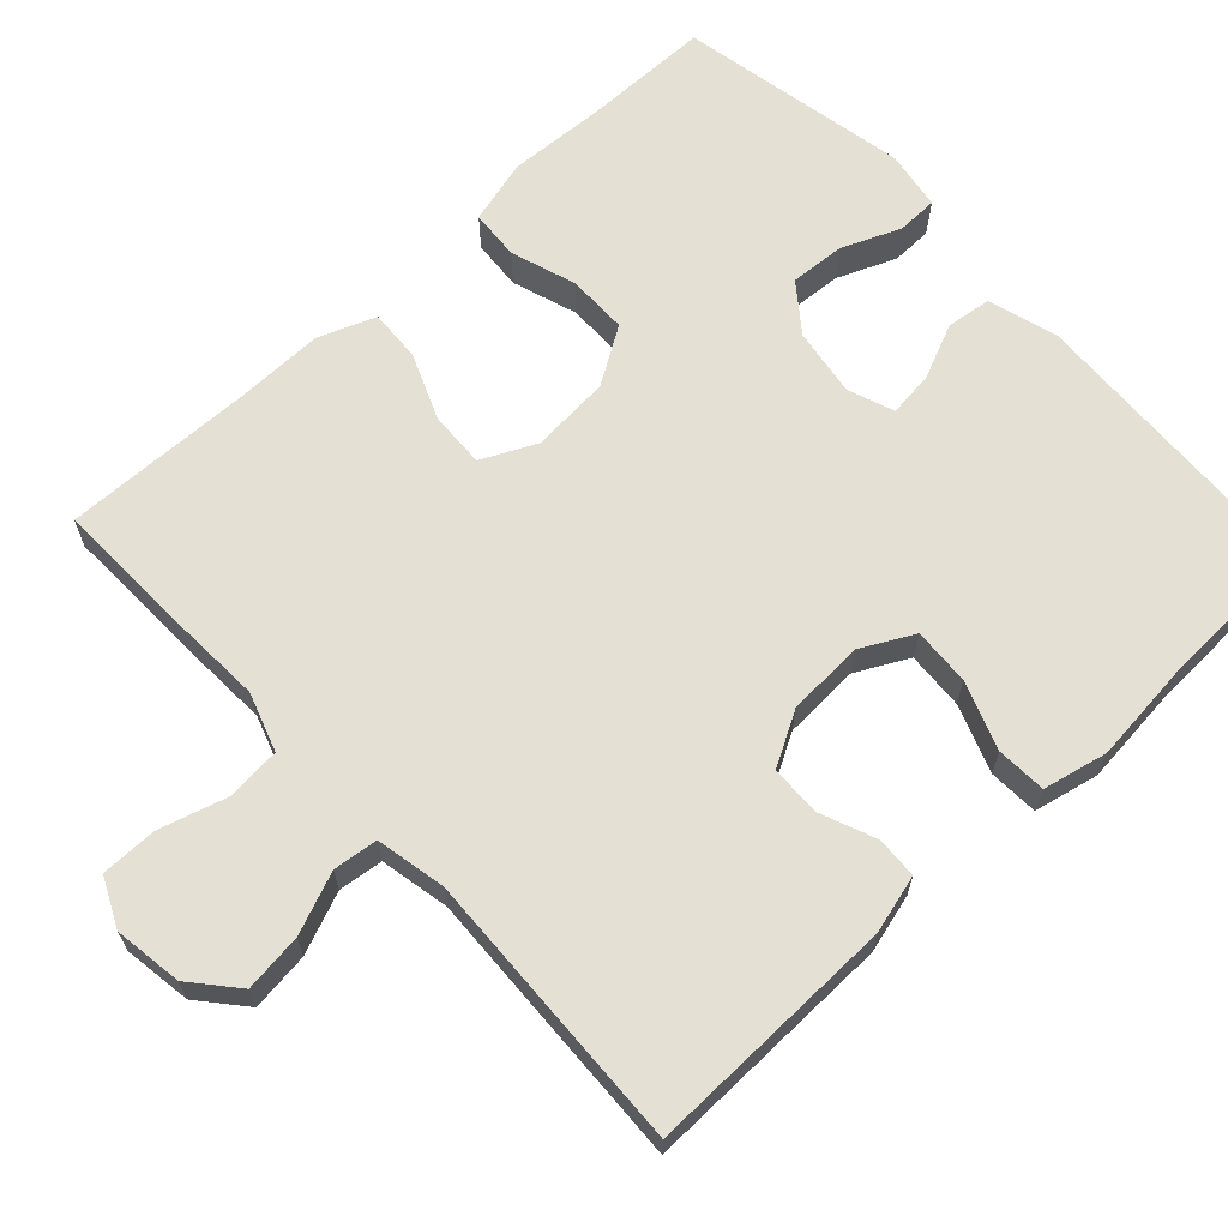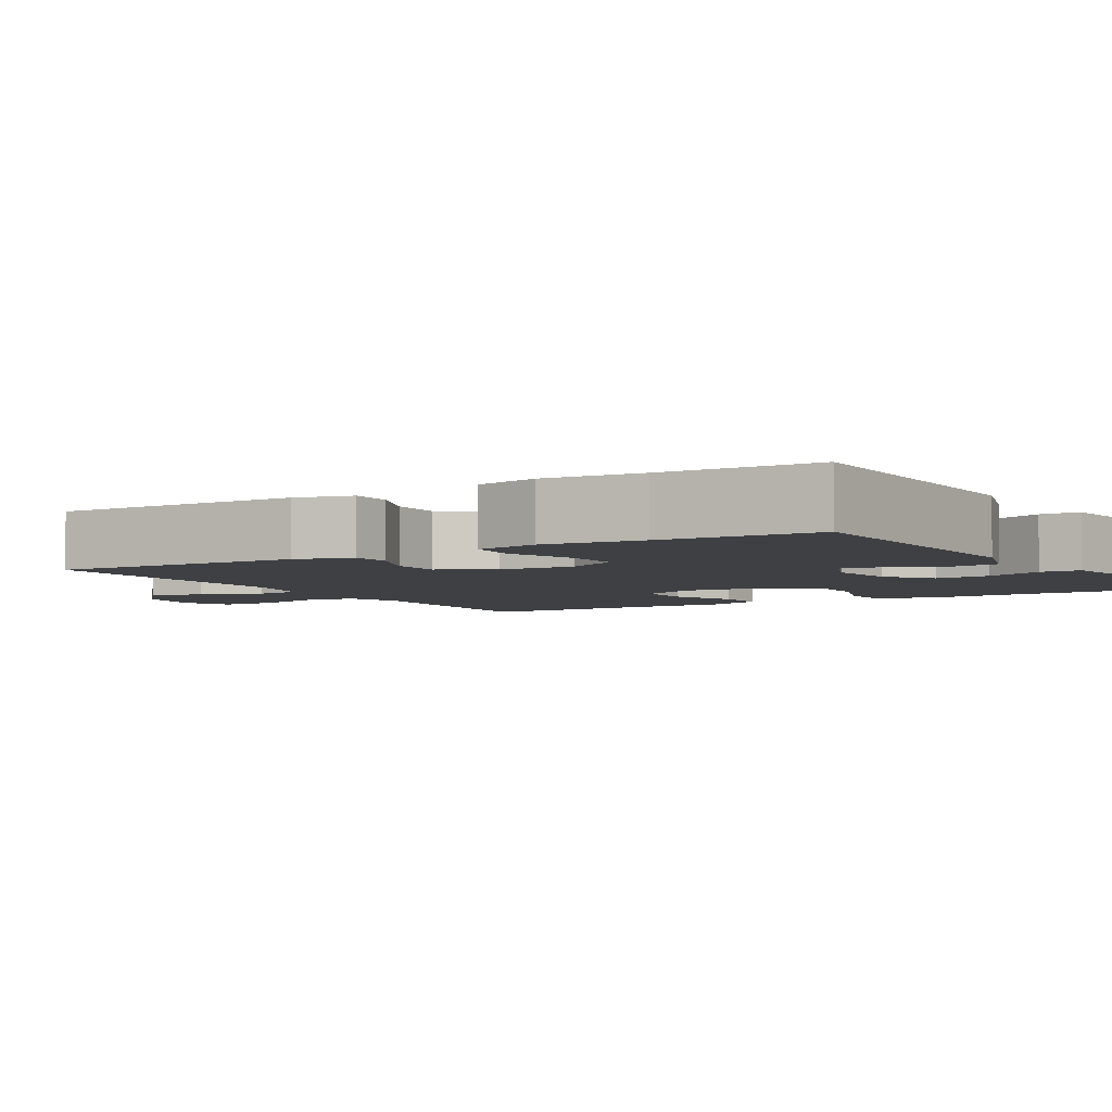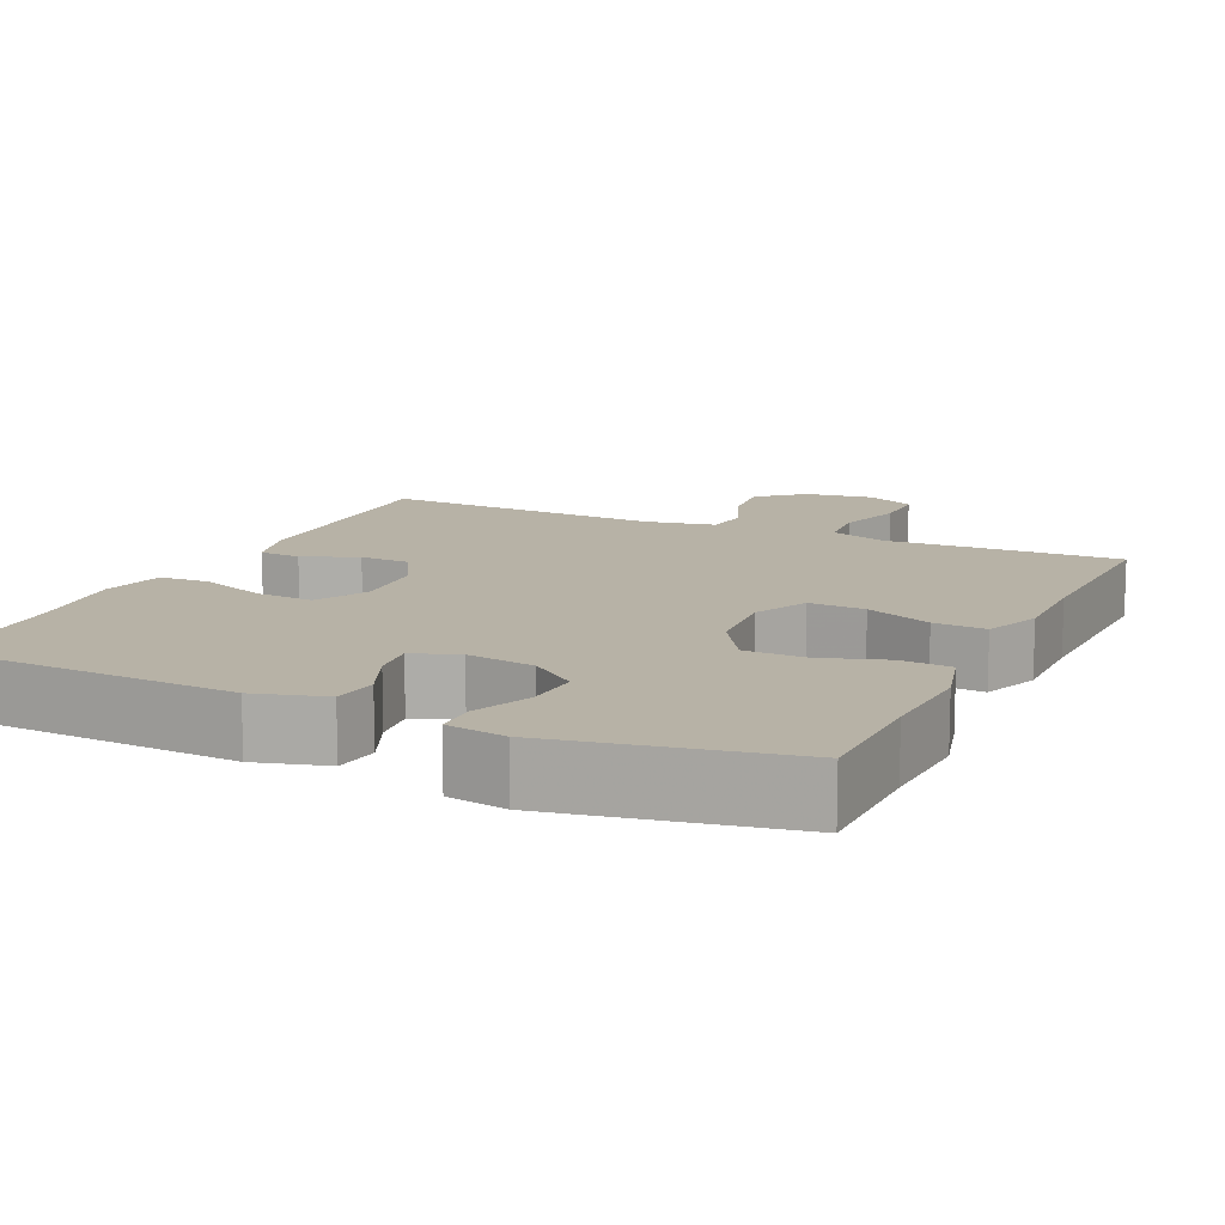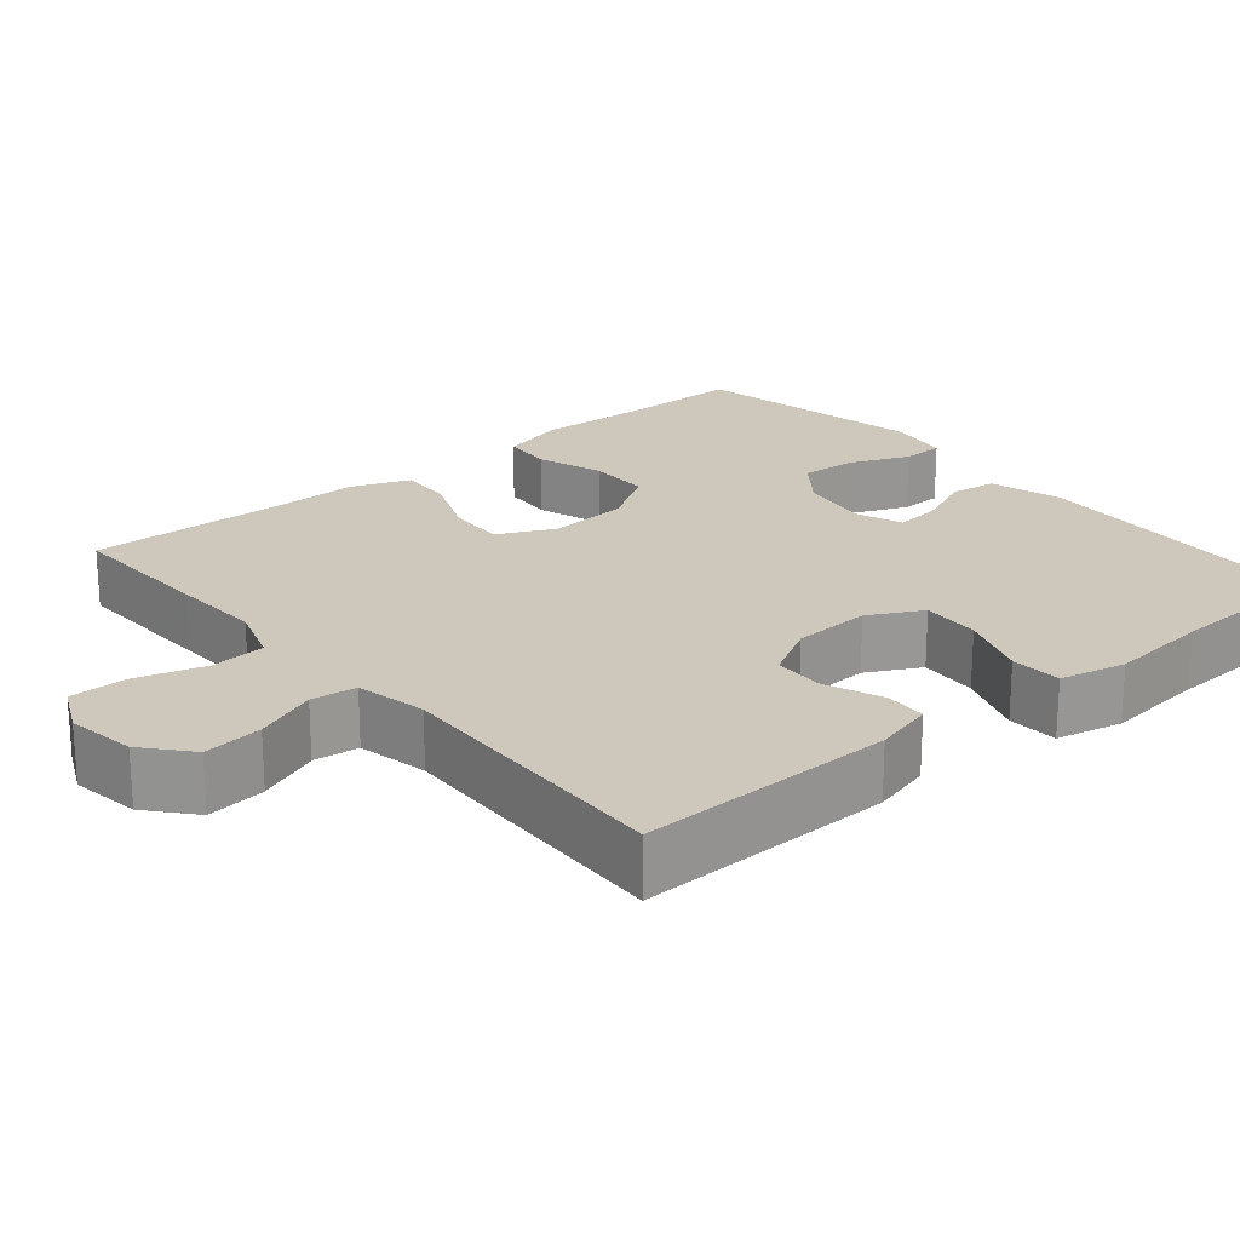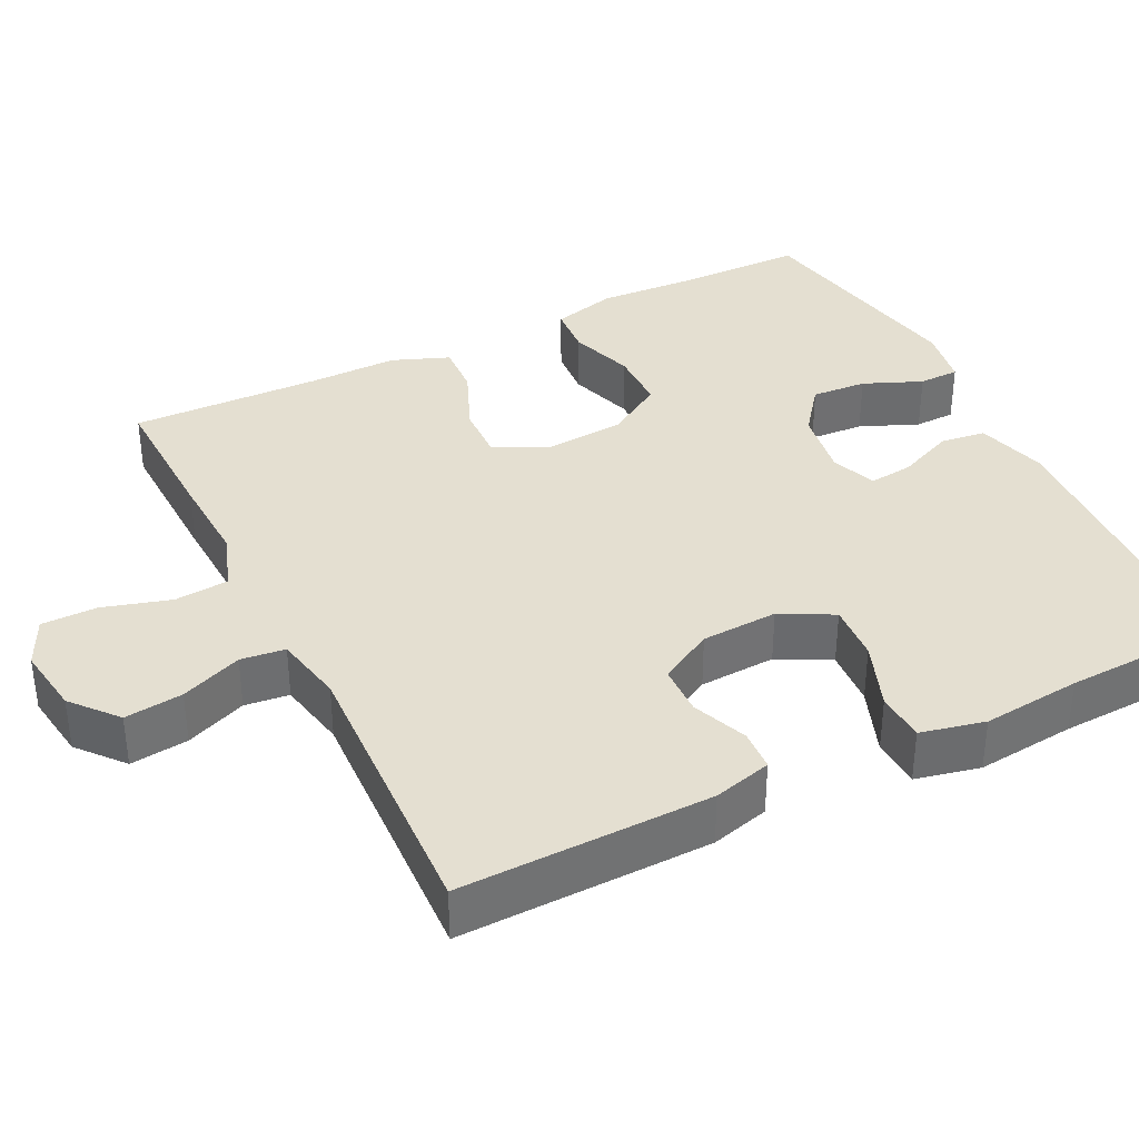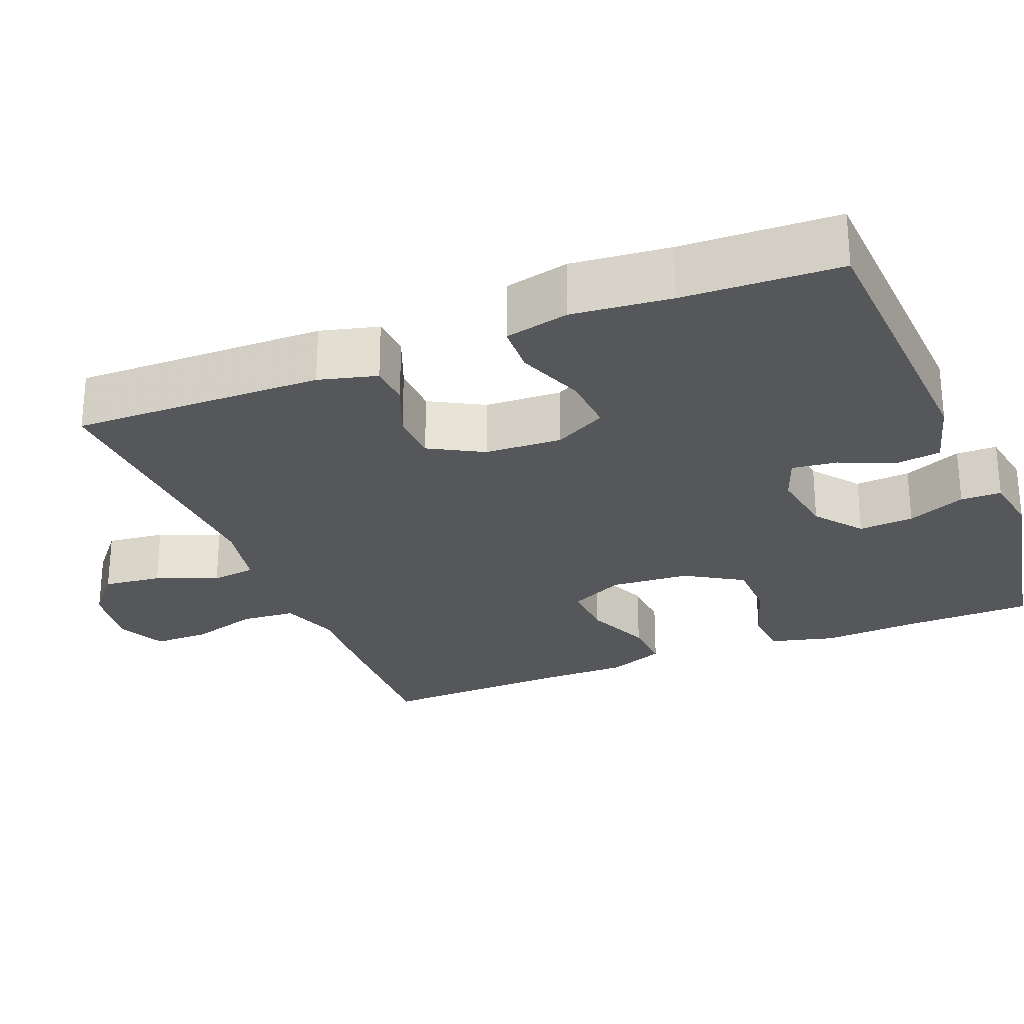
<metadata>
{"format":"obj","ext":"obj","renderer":"f3d","projection":"perspective","resolution":1024,"background":"white","views":[{"elev":65.6,"azim":-133.0,"up":"+Y"},{"elev":-4.6,"azim":-59.6,"up":"+Y"},{"elev":12.4,"azim":24.9,"up":"+Y"},{"elev":21.9,"azim":-130.2,"up":"+Y"},{"elev":36.7,"azim":-116.5,"up":"+Y"},{"elev":-26.7,"azim":-68.0,"up":"+Y"}]}
</metadata>
<code>
v -0.5 0.07 0.5
v -0.114 0.07 0.52
v -0.022 0.07 0.494
v -0.014 0.07 0.435
v -0.045 0.07 0.363
v -0.052 0.07 0.304
v 0.008 0.07 0.282
v 0.097 0.07 0.296
v 0.158 0.07 0.343
v 0.153 0.07 0.415
v 0.121 0.07 0.491
v 0.122 0.07 0.544
v 0.199 0.07 0.557
v 0.5 0.07 0.5
v 0.502 0.07 0.335
v 0.509 0.07 0.206
v 0.487 0.07 0.122
v 0.422 0.07 0.117
v 0.337 0.07 0.145
v 0.258 0.07 0.144
v 0.212 0.07 0.07
v 0.204 0.07 -0.033
v 0.238 0.07 -0.104
v 0.311 0.07 -0.101
v 0.397 0.07 -0.065
v 0.465 0.07 -0.061
v 0.494 0.07 -0.135
v 0.493 0.07 -0.252
v 0.5 0.07 -0.5
v 0.31 0.07 -0.495
v 0.193 0.07 -0.49
v 0.117 0.07 -0.516
v 0.111 0.07 -0.587
v 0.137 0.07 -0.675
v 0.137 0.07 -0.748
v 0.074 0.07 -0.778
v -0.015 0.07 -0.765
v -0.074 0.07 -0.715
v -0.065 0.07 -0.639
v -0.033 0.07 -0.559
v -0.04 0.07 -0.501
v -0.131 0.07 -0.483
v -0.5 0.07 -0.5
v -0.494 0.07 -0.172
v -0.474 0.07 -0.096
v -0.42 0.07 -0.093
v -0.348 0.07 -0.122
v -0.282 0.07 -0.12
v -0.243 0.07 -0.05
v -0.238 0.07 0.05
v -0.274 0.07 0.118
v -0.349 0.07 0.113
v -0.437 0.07 0.08
v -0.502 0.07 0.083
v -0.521 0.07 0.167
v -0.508 0.07 0.296
v -0.5 0 0.5
v -0.114 0 0.52
v -0.022 0 0.494
v -0.014 0 0.435
v -0.045 0 0.363
v -0.052 0 0.304
v 0.008 0 0.282
v 0.097 0 0.296
v 0.158 0 0.343
v 0.153 0 0.415
v 0.121 0 0.491
v 0.122 0 0.544
v 0.199 0 0.557
v 0.5 0 0.5
v 0.502 0 0.335
v 0.509 0 0.206
v 0.487 0 0.122
v 0.422 0 0.117
v 0.337 0 0.145
v 0.258 0 0.144
v 0.212 0 0.07
v 0.204 0 -0.033
v 0.238 0 -0.104
v 0.311 0 -0.101
v 0.397 0 -0.065
v 0.465 0 -0.061
v 0.494 0 -0.135
v 0.493 0 -0.252
v 0.5 0 -0.5
v 0.31 0 -0.495
v 0.193 0 -0.49
v 0.117 0 -0.516
v 0.111 0 -0.587
v 0.137 0 -0.675
v 0.137 0 -0.748
v 0.074 0 -0.778
v -0.015 0 -0.765
v -0.074 0 -0.715
v -0.065 0 -0.639
v -0.033 0 -0.559
v -0.04 0 -0.501
v -0.131 0 -0.483
v -0.5 0 -0.5
v -0.494 0 -0.172
v -0.474 0 -0.096
v -0.42 0 -0.093
v -0.348 0 -0.122
v -0.282 0 -0.12
v -0.243 0 -0.05
v -0.238 0 0.05
v -0.274 0 0.118
v -0.349 0 0.113
v -0.437 0 0.08
v -0.502 0 0.083
v -0.521 0 0.167
v -0.508 0 0.296
f 53 54 55 56
f 52 53 56 1
f 51 52 1 2
f 50 51 2 3
f 49 50 3 4
f 44 45 46 47
f 42 43 44 47
f 41 42 47 48
f 37 38 39 40
f 35 36 37 40
f 33 34 35 40
f 32 33 40 41
f 31 32 41 48
f 28 29 30 31
f 24 25 26 27
f 23 24 27 28
f 16 17 18 19
f 15 16 19 20
f 14 15 20
f 13 14 20
f 10 11 12 13
f 9 10 13 20
f 8 9 20 21
f 49 4 5
f 49 5 6
f 28 31 48 49
f 23 28 49
f 22 23 49 6
f 7 8 21 22
f 6 7 22
f 112 111 110 109
f 57 112 109 108
f 58 57 108 107
f 59 58 107 106
f 60 59 106 105
f 103 102 101 100
f 103 100 99 98
f 104 103 98 97
f 96 95 94 93
f 96 93 92 91
f 96 91 90 89
f 97 96 89 88
f 104 97 88 87
f 87 86 85 84
f 83 82 81 80
f 84 83 80 79
f 75 74 73 72
f 76 75 72 71
f 76 71 70
f 76 70 69
f 69 68 67 66
f 76 69 66 65
f 77 76 65 64
f 61 60 105
f 62 61 105
f 105 104 87 84
f 105 84 79
f 62 105 79 78
f 78 77 64 63
f 78 63 62
f 1 57 58 2
f 2 58 59 3
f 3 59 60 4
f 4 60 61 5
f 5 61 62 6
f 6 62 63 7
f 7 63 64 8
f 8 64 65 9
f 9 65 66 10
f 10 66 67 11
f 11 67 68 12
f 12 68 69 13
f 13 69 70 14
f 14 70 71 15
f 15 71 72 16
f 16 72 73 17
f 17 73 74 18
f 18 74 75 19
f 19 75 76 20
f 20 76 77 21
f 21 77 78 22
f 22 78 79 23
f 23 79 80 24
f 24 80 81 25
f 25 81 82 26
f 26 82 83 27
f 27 83 84 28
f 28 84 85 29
f 29 85 86 30
f 30 86 87 31
f 31 87 88 32
f 32 88 89 33
f 33 89 90 34
f 34 90 91 35
f 35 91 92 36
f 36 92 93 37
f 37 93 94 38
f 38 94 95 39
f 39 95 96 40
f 40 96 97 41
f 41 97 98 42
f 42 98 99 43
f 43 99 100 44
f 44 100 101 45
f 45 101 102 46
f 46 102 103 47
f 47 103 104 48
f 48 104 105 49
f 49 105 106 50
f 50 106 107 51
f 51 107 108 52
f 52 108 109 53
f 53 109 110 54
f 54 110 111 55
f 55 111 112 56
f 56 112 57 1

</code>
